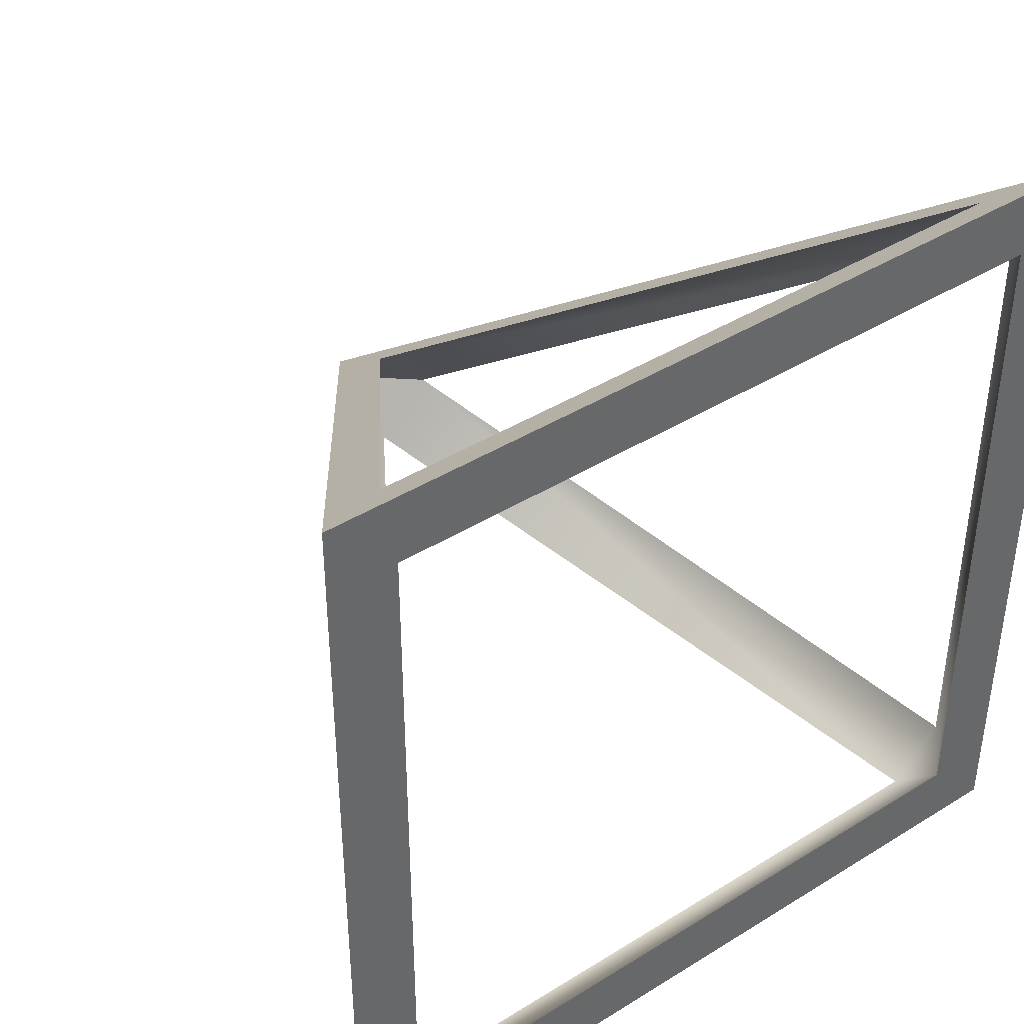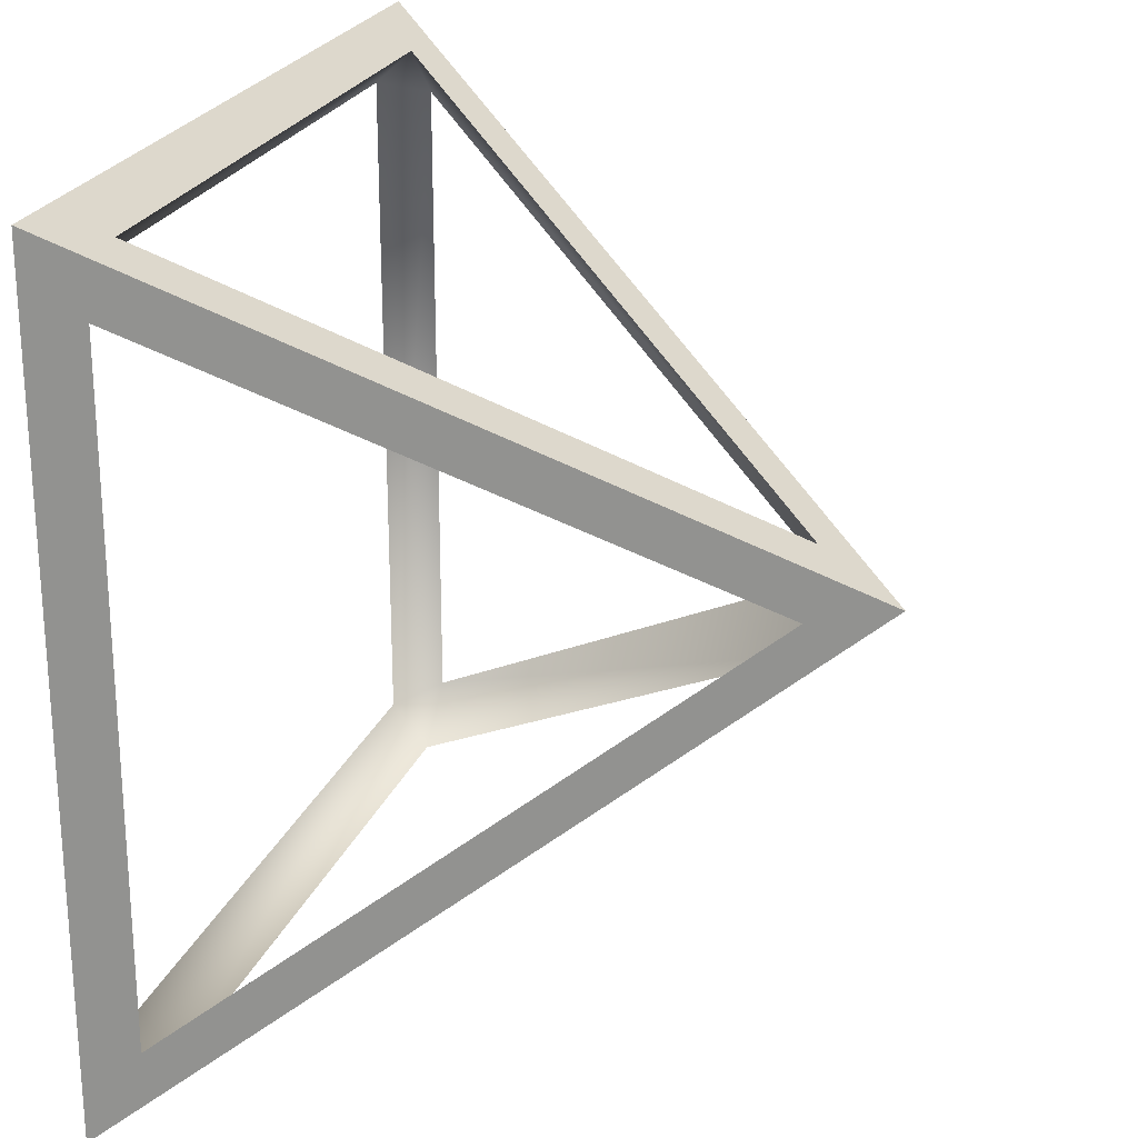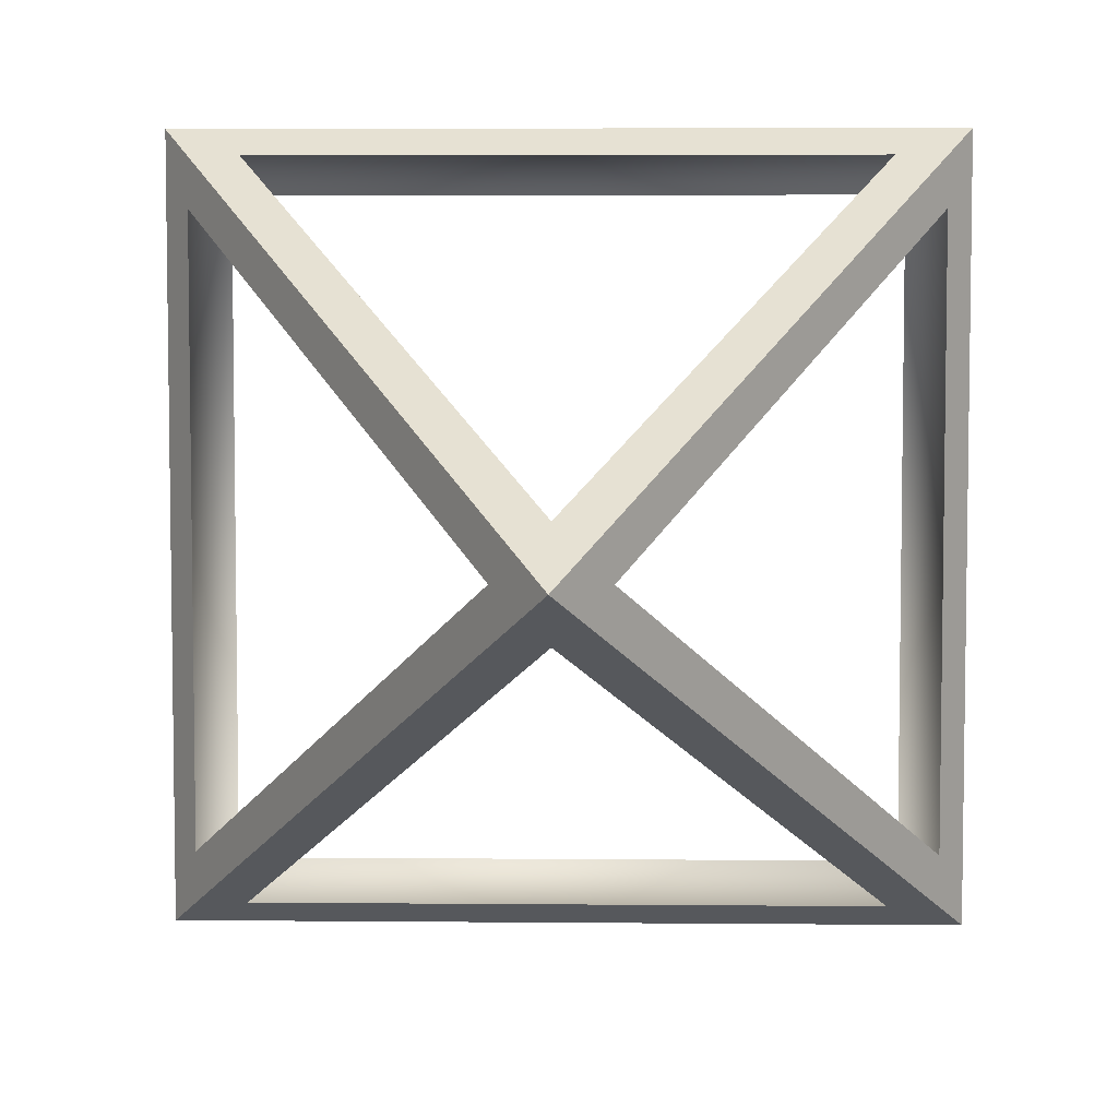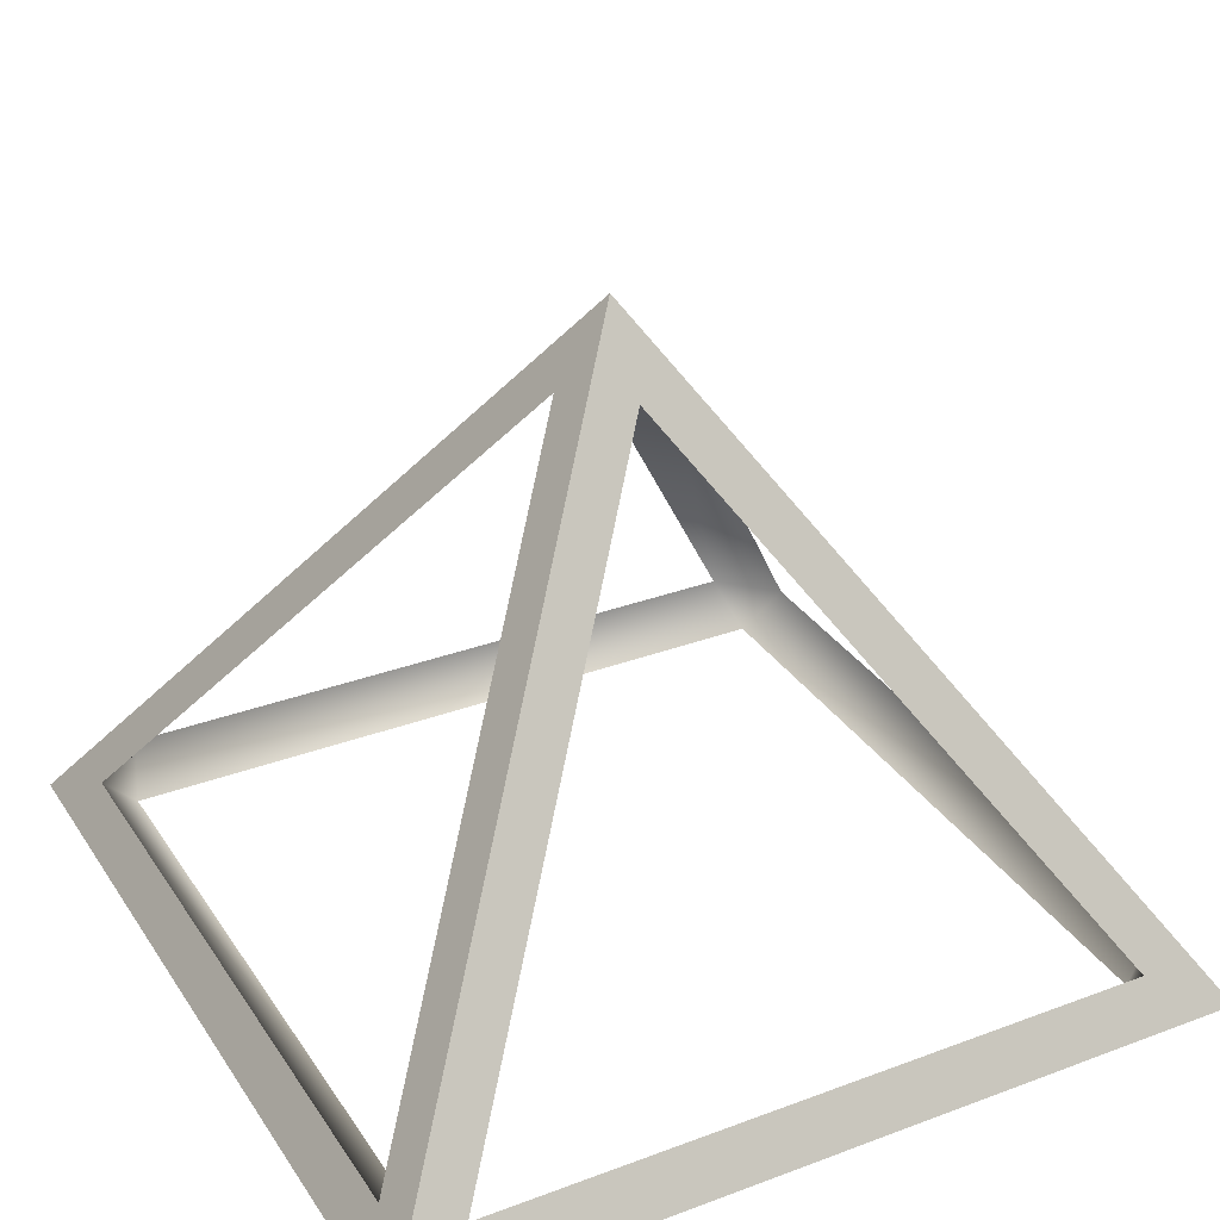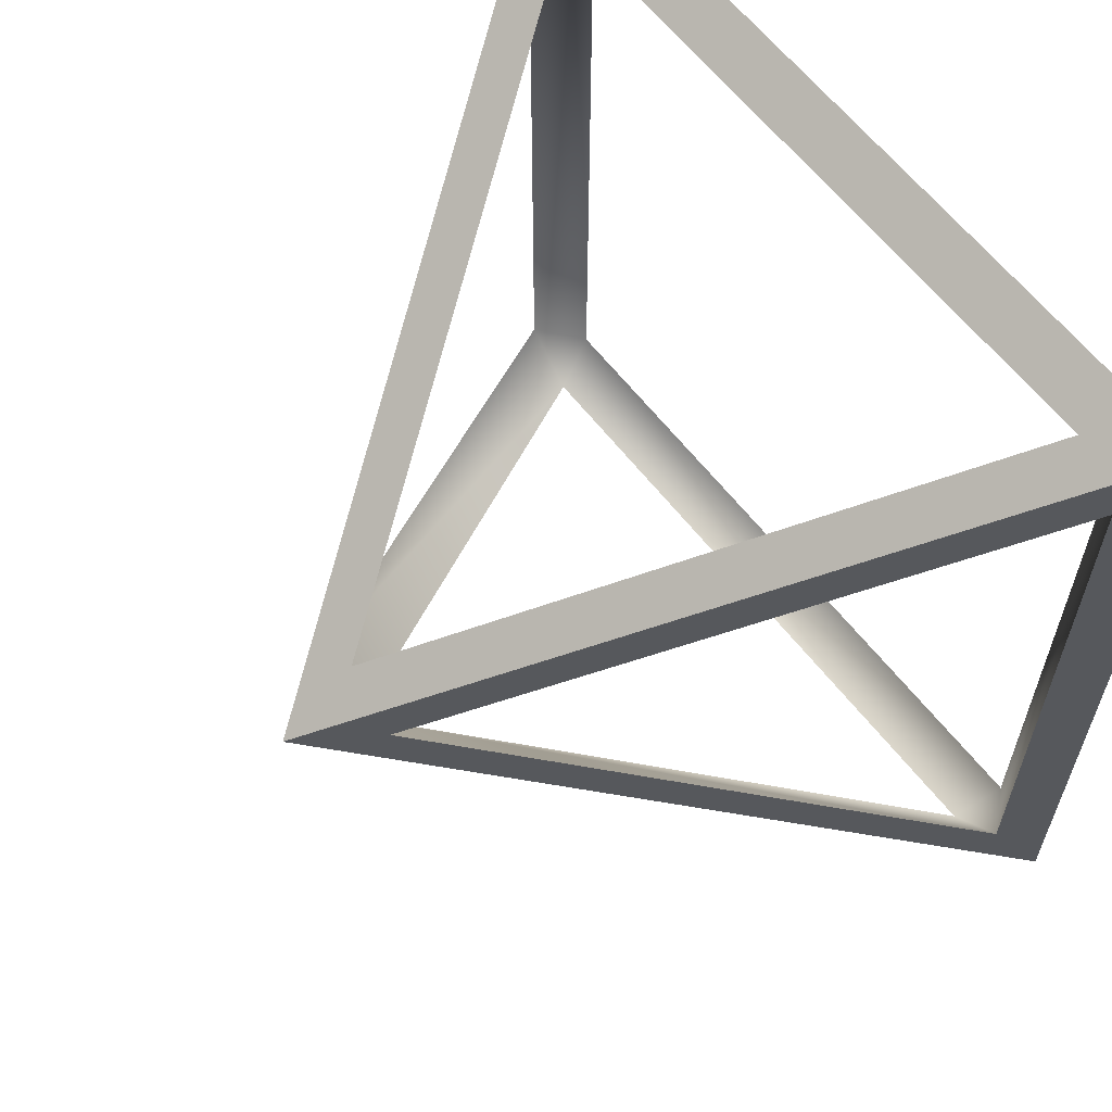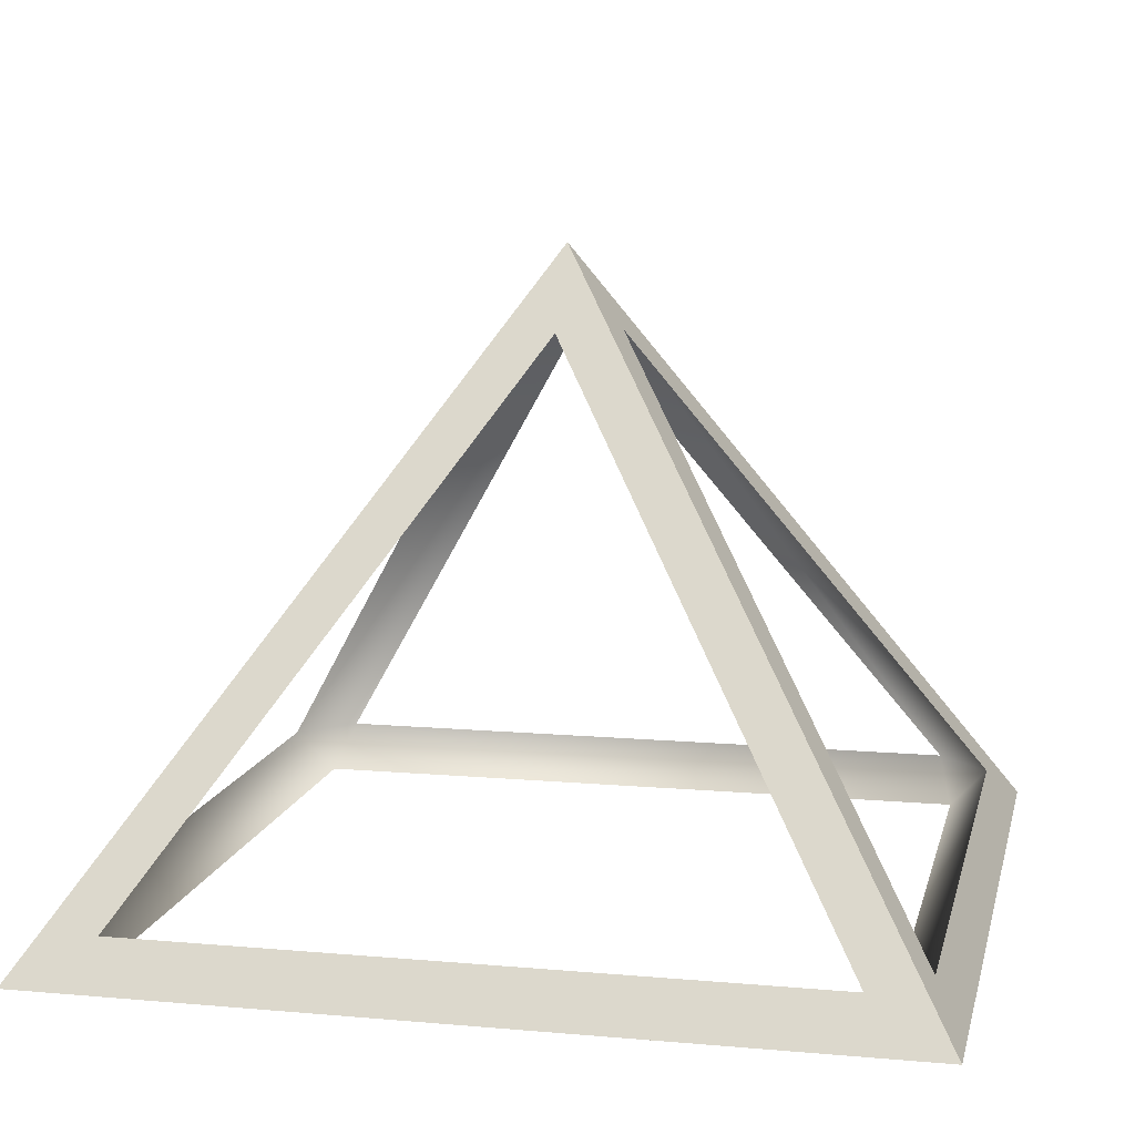
<metadata>
{"format":"obj","ext":"obj","renderer":"f3d","projection":"perspective","resolution":1024,"background":"white","views":[{"elev":41.2,"azim":-37.0,"up":"+Z"},{"elev":23.5,"azim":107.4,"up":"+Z"},{"elev":5.4,"azim":-178.4,"up":"+Z"},{"elev":31.5,"azim":-27.9,"up":"+Y"},{"elev":61.6,"azim":-127.7,"up":"+Z"},{"elev":10.8,"azim":-77.6,"up":"+Y"}]}
</metadata>
<code>
o Cube
v 1 -1.467 -1
v 1 -1.467 1
v 0 0.03313 0
v -1 -1.467 -1
v -1 -1.467 1
v -0.9293 -1.361 0.8
v -0.9293 -1.361 -0.8
v -0.1293 -0.1609 0
v -0.836 -1.467 0.836
v 0.836 -1.467 0.836
v -0.836 -1.467 -0.836
v 0.836 -1.467 -0.836
v -0.8 -1.361 -0.9293
v 0.8 -1.361 -0.9293
v 0 -0.1609 -0.1293
v 0.9293 -1.361 0.8
v 0.9293 -1.361 -0.8
v 0.1293 -0.1609 0
v -0.8 -1.361 0.9293
v 0.8 -1.361 0.9293
v 0 -0.1609 0.1293
v 0 -0.04695 0
v 0 0.03313 0
v 0 0.03313 0
v 0 0.03313 0
v -1 -1.467 1
v -1 -1.467 1
v -1 -1.467 -1
v -1 -1.467 -1
v -0.9293 -1.361 -0.8
v -0.1293 -0.1609 0
v -0.1293 -0.1609 0
v -0.9293 -1.361 0.8
v -0.836 -1.467 0.836
v -0.836 -1.467 -0.836
v 0.836 -1.467 -0.836
v 0.836 -1.467 0.836
v 1 -1.467 -1
v 1 -1.467 -1
v 1 -1.467 1
v 1 -1.467 1
v 0.8 -1.361 -0.9293
v 0 -0.1609 -0.1293
v 0 -0.1609 -0.1293
v -0.8 -1.361 -0.9293
v 0.9293 -1.361 -0.8
v 0.1293 -0.1609 0
v 0.1293 -0.1609 0
v 0.9293 -1.361 0.8
v 0.8 -1.361 0.9293
v 0 -0.1609 0.1293
v 0 -0.1609 0.1293
v -0.8 -1.361 0.9293
v 0 -0.04695 0
v 0 -0.04695 0
v 0 -0.04695 0
f 23 30 31
f 26 30 28
f 20 16 37
f 37 17 12
f 38 35 29
f 40 27 10
f 24 42 43
f 4 42 39
f 14 11 12
f 25 49 47
f 41 46 49
f 9 20 37
f 3 53 51
f 5 50 53
f 6 11 7
f 14 12 17
f 9 6 19
f 14 48 44
f 16 52 18
f 21 6 32
f 7 15 8
f 11 13 7
f 8 15 55
f 21 32 56
f 44 48 54
f 18 52 22
f 33 26 23
f 23 28 30
f 31 33 23
f 26 33 30
f 37 16 17
f 38 36 35
f 10 36 38
f 27 29 35
f 27 35 34
f 10 38 40
f 27 34 10
f 45 4 24
f 24 39 42
f 43 45 24
f 4 45 42
f 14 13 11
f 47 46 1
f 25 41 49
f 47 1 25
f 41 1 46
f 9 19 20
f 51 50 2
f 3 5 53
f 51 2 3
f 5 2 50
f 6 9 11
f 14 17 48
f 16 20 52
f 21 19 6
f 7 13 15

</code>
